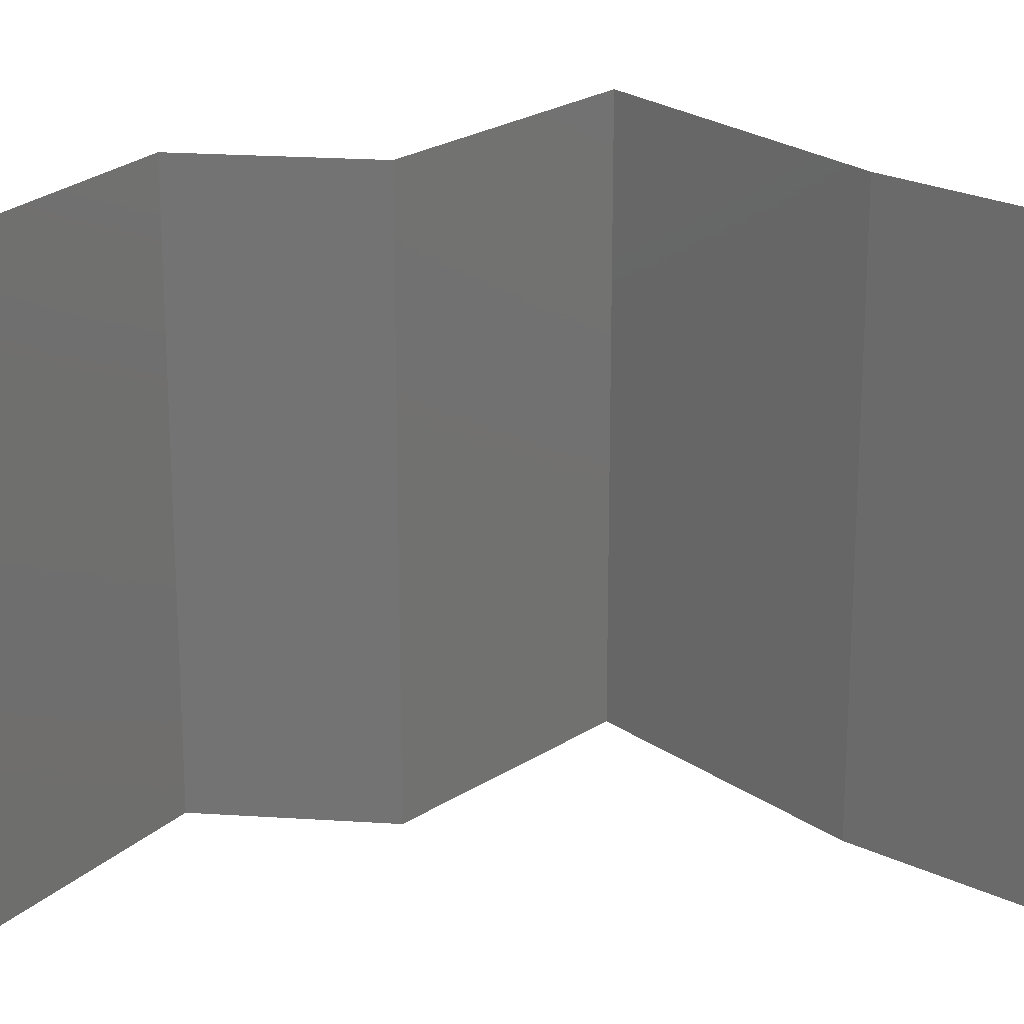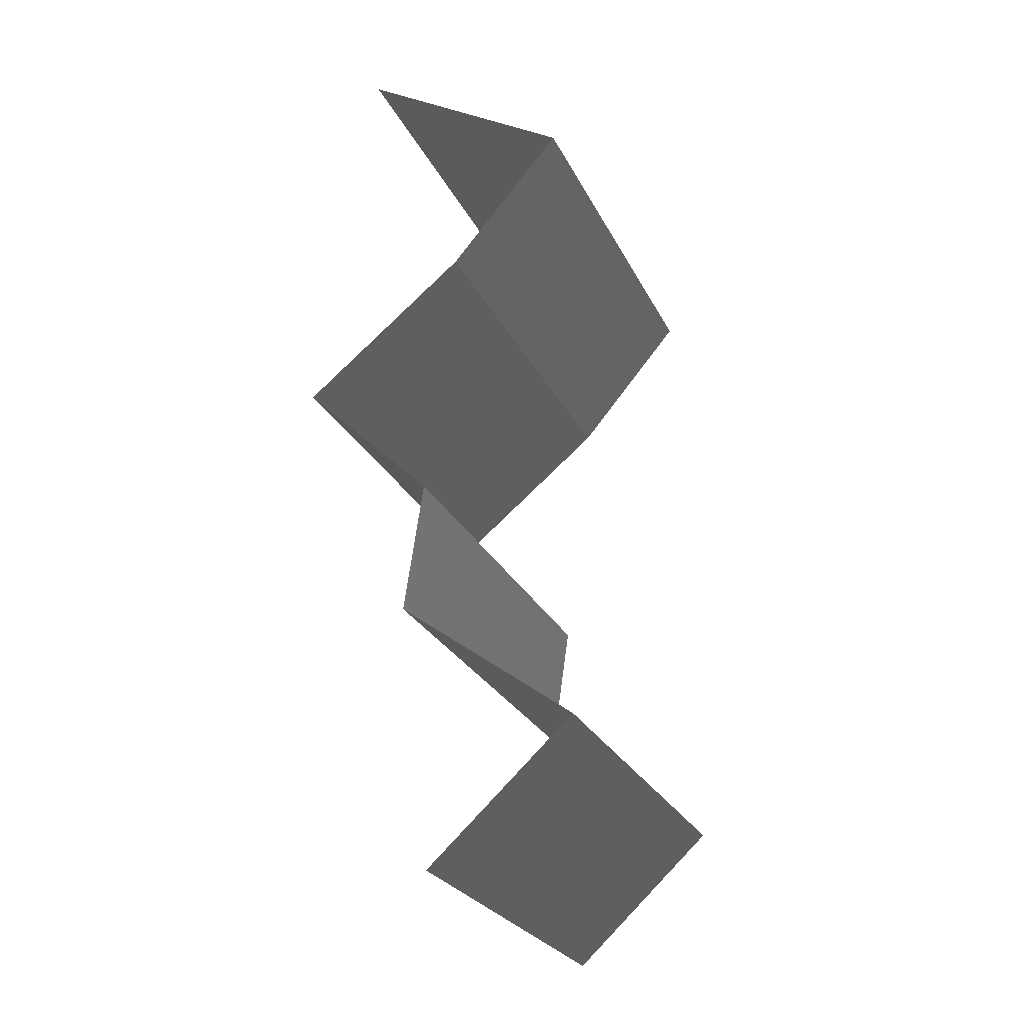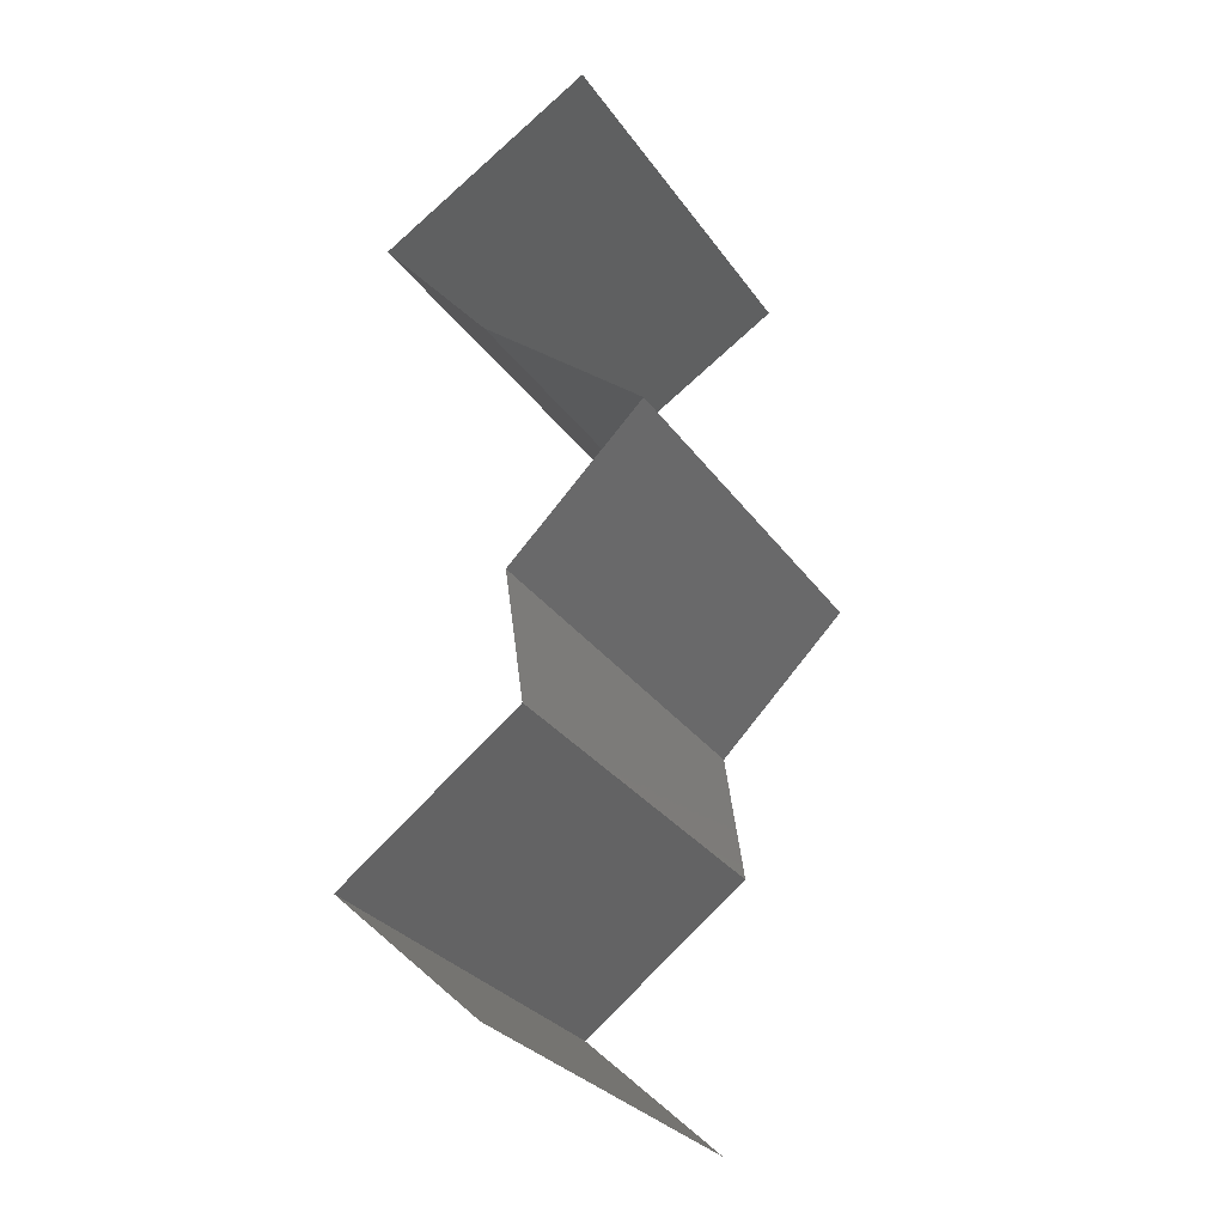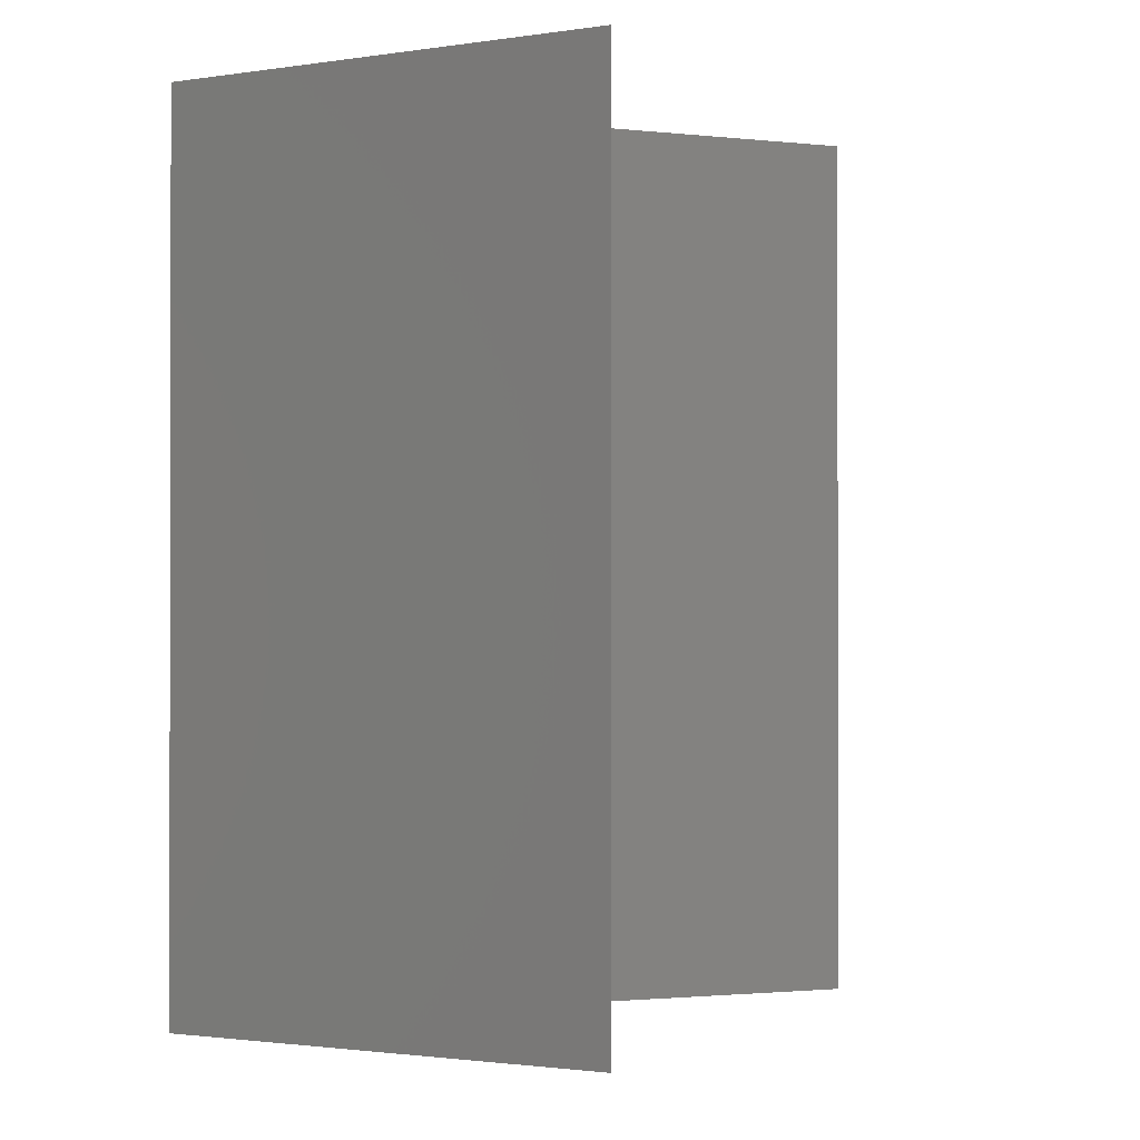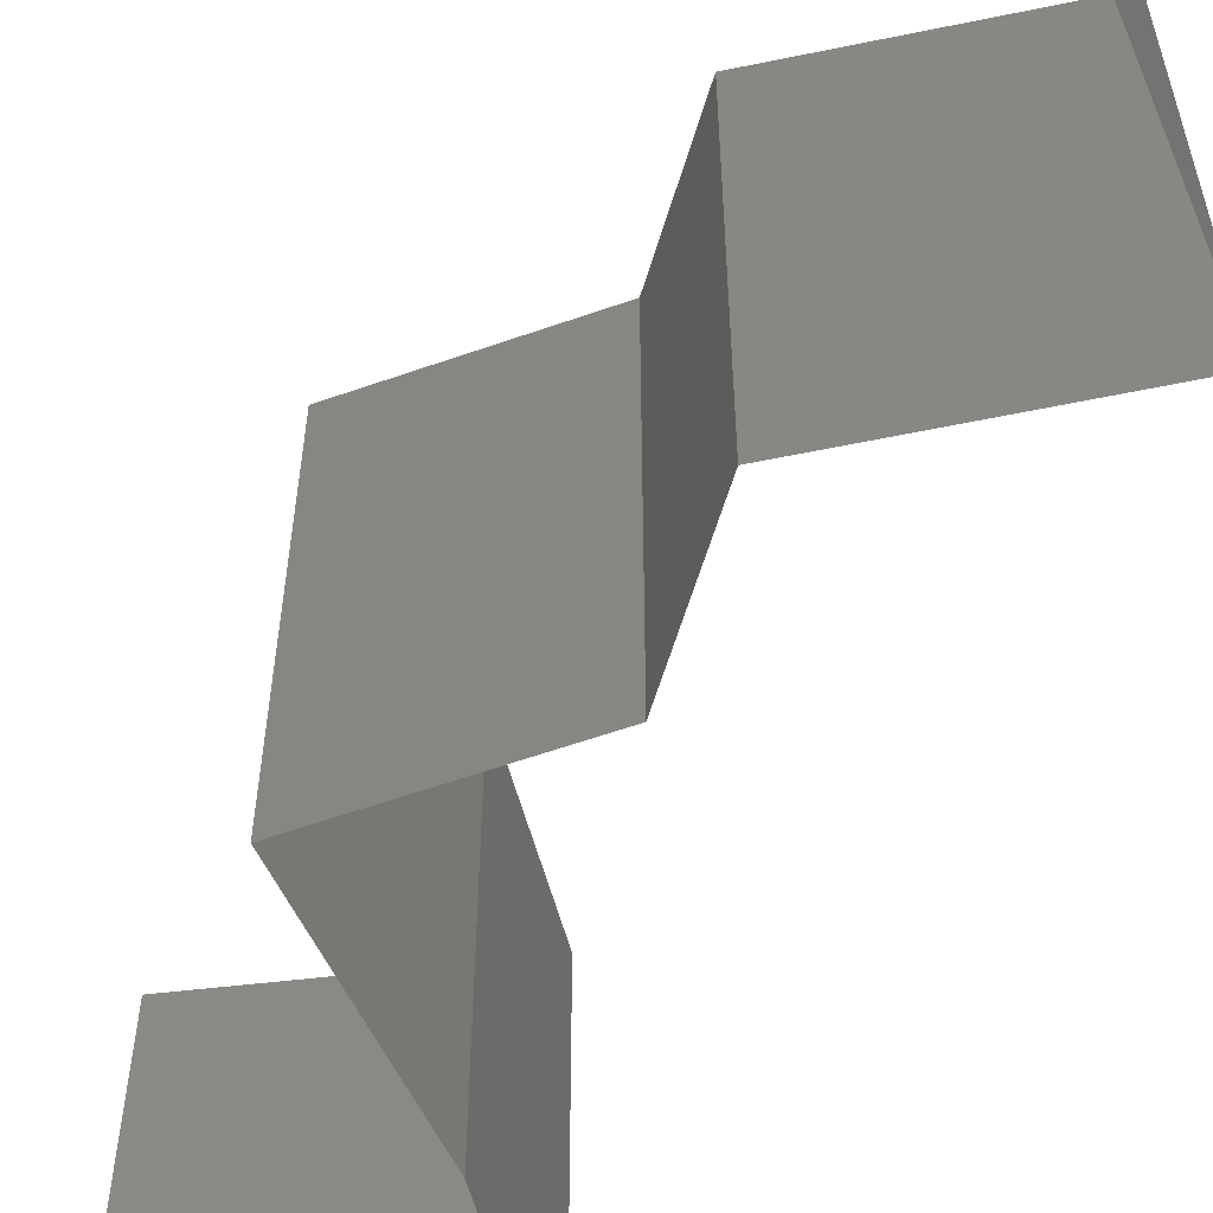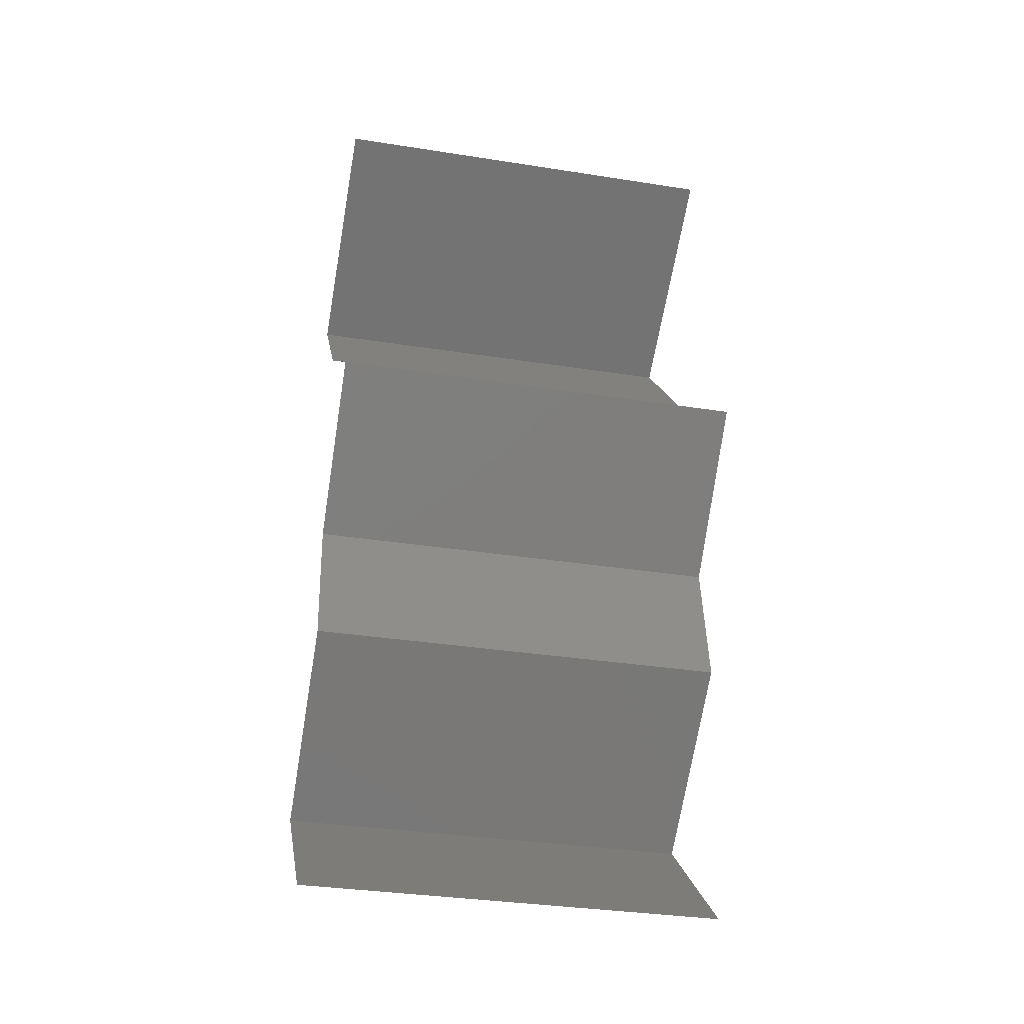
<metadata>
{"format":"stl","ext":"stl","renderer":"f3d","projection":"perspective","resolution":1024,"background":"white","views":[{"elev":23.5,"azim":87.9,"up":"+Z"},{"elev":-26.5,"azim":21.8,"up":"+Y"},{"elev":-29.7,"azim":-151.5,"up":"+Y"},{"elev":-1.1,"azim":-172.0,"up":"+Z"},{"elev":-59.6,"azim":-25.0,"up":"+Z"},{"elev":-34.4,"azim":-101.9,"up":"+Y"}]}
</metadata>
<code>
# stl→obj: 38 verts, 56 faces
v 0.03453 0.05022 0
v 0.04469 0.04394 0
v 0.03961 0.04708 0.00602
v 0.04469 0.04394 0.02
v 0.03453 0.05022 0.02
v 0.03961 0.04708 0.01408
v 0.04469 0.04394 0.01
v 0.03453 0.05022 0.01
v 0.042 0.04081 0.015
v 0.03932 0.03767 0
v 0.03932 0.03767 0.01
v 0.042 0.04081 0.005
v 0.03932 0.03767 0.02
v 0.03543 0.03453 0.015
v 0.03155 0.03139 0
v 0.03155 0.03139 0.01
v 0.03543 0.03453 0.005
v 0.03155 0.03139 0.02
v 0.03786 0.02511 0
v 0.03786 0.02511 0.01
v 0.0347 0.02825 0.005
v 0.0347 0.02825 0.015
v 0.03786 0.02511 0.02
v 0.03694 0.01883 0
v 0.0374 0.02197 0.005
v 0.03694 0.01883 0.01
v 0.0374 0.02197 0.015
v 0.03694 0.01883 0.02
v 0.04527 0.01256 0
v 0.0411 0.01569 0.005
v 0.04527 0.01256 0.02
v 0.0411 0.01569 0.015
v 0.04527 0.01256 0.01
v 0.04183 0.009417 0.015
v 0.0384 0.006278 0
v 0.0384 0.006278 0.01
v 0.04183 0.009417 0.005
v 0.0384 0.006278 0.02
f 1 2 3
f 4 5 6
f 3 7 6
f 8 3 6
f 5 8 6
f 2 7 3
f 8 1 3
f 7 4 6
f 4 7 9
f 10 11 12
f 7 2 12
f 11 13 9
f 2 10 12
f 13 4 9
f 7 11 9
f 11 7 12
f 13 11 14
f 15 16 17
f 11 10 17
f 16 18 14
f 18 13 14
f 16 11 17
f 10 15 17
f 11 16 14
f 19 20 21
f 18 16 22
f 20 23 22
f 16 15 21
f 16 20 22
f 15 19 21
f 20 16 21
f 23 18 22
f 19 24 25
f 20 26 27
f 28 23 27
f 26 20 25
f 20 19 25
f 23 20 27
f 24 26 25
f 26 28 27
f 24 29 30
f 31 28 32
f 28 26 32
f 29 33 30
f 26 30 32
f 30 33 32
f 26 24 30
f 33 31 32
f 31 33 34
f 35 36 37
f 33 29 37
f 36 38 34
f 36 33 37
f 33 36 34
f 38 31 34
f 29 35 37

</code>
